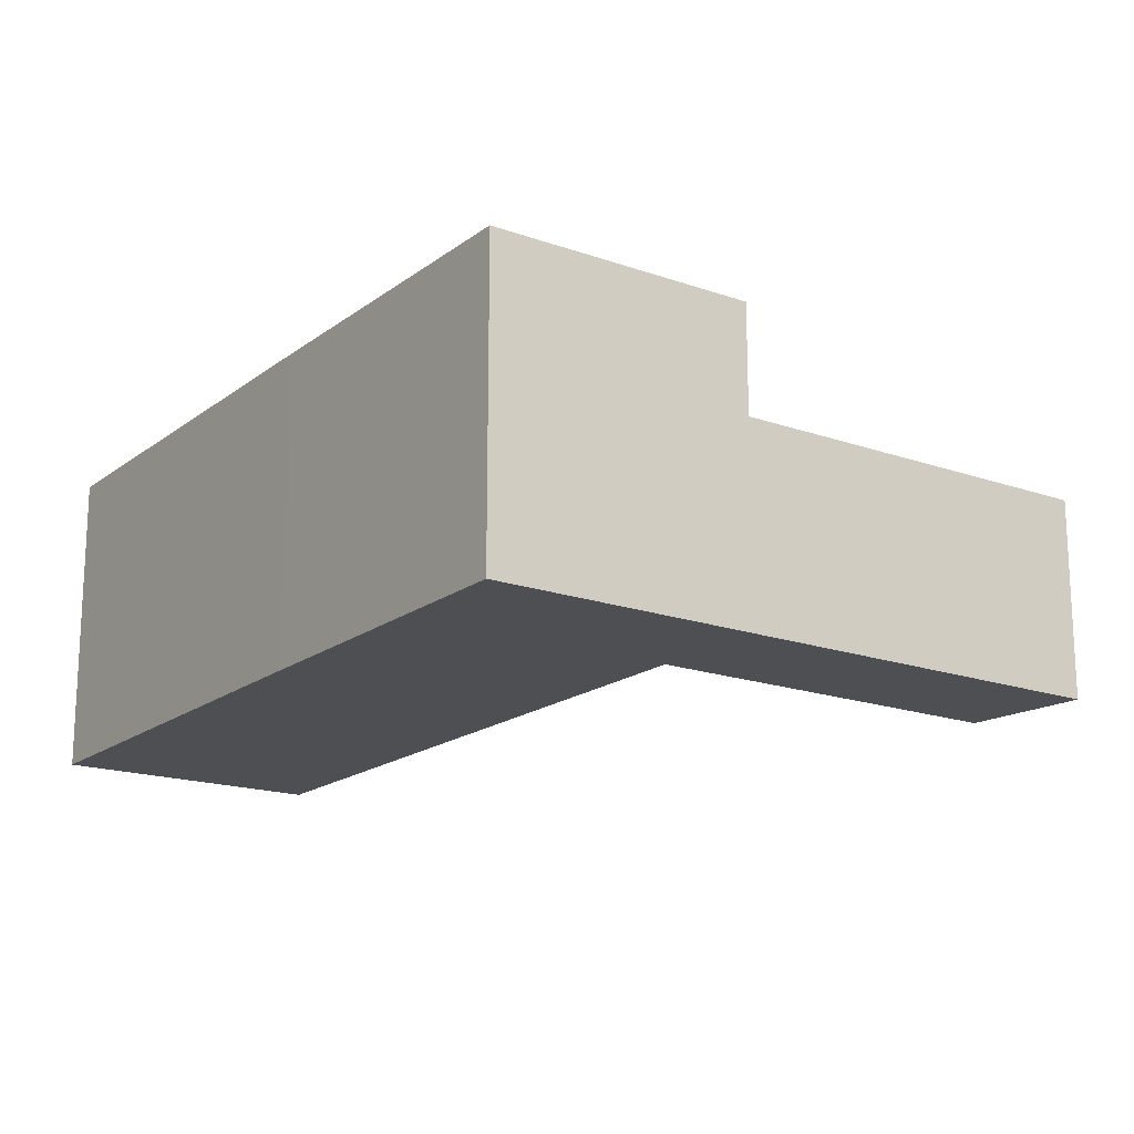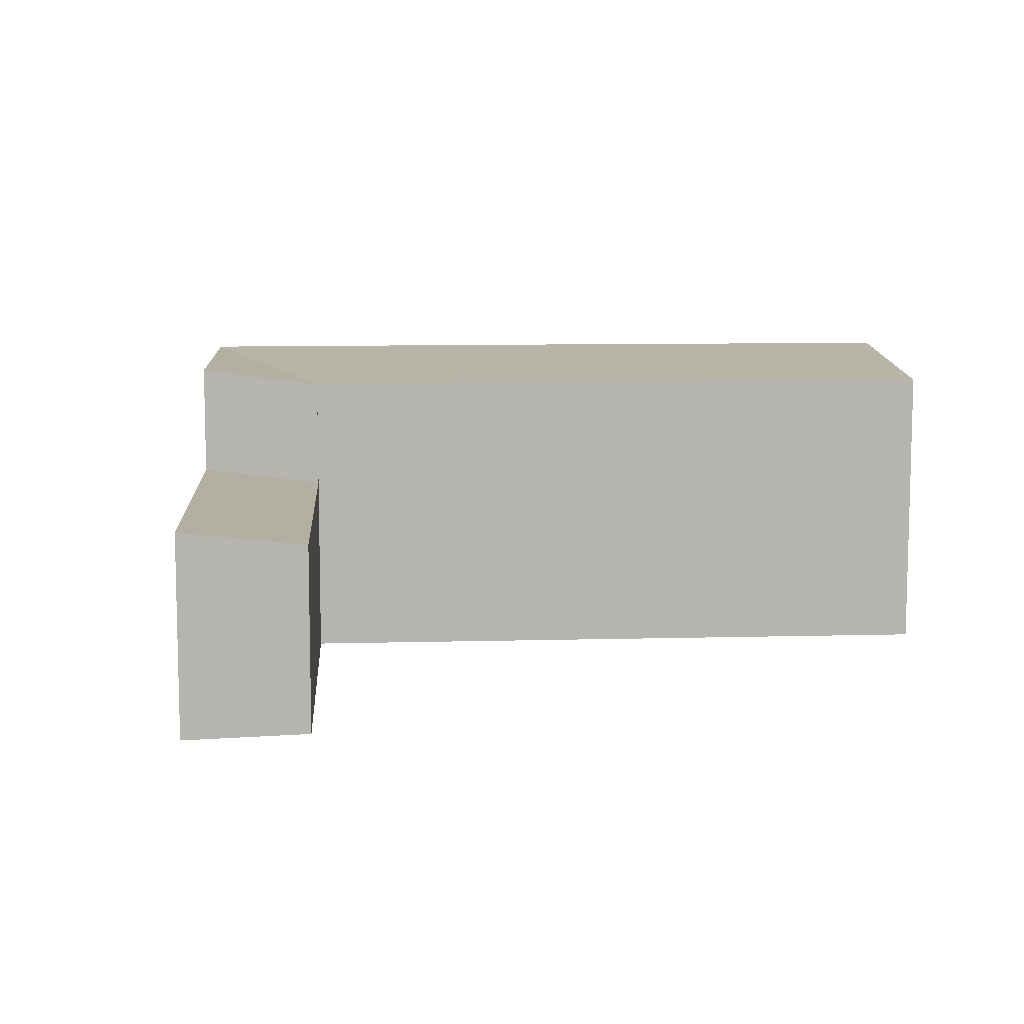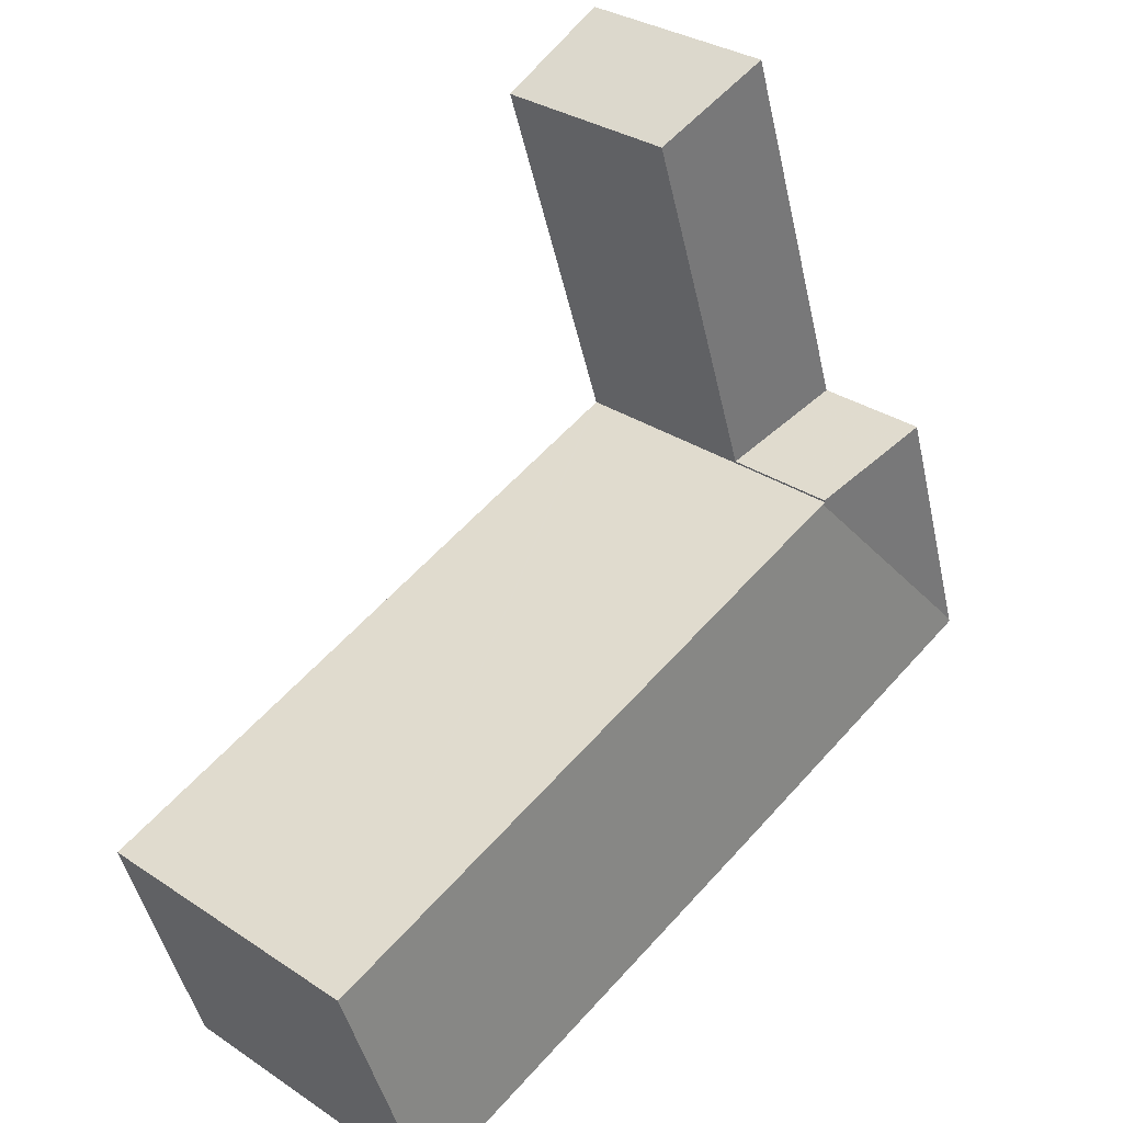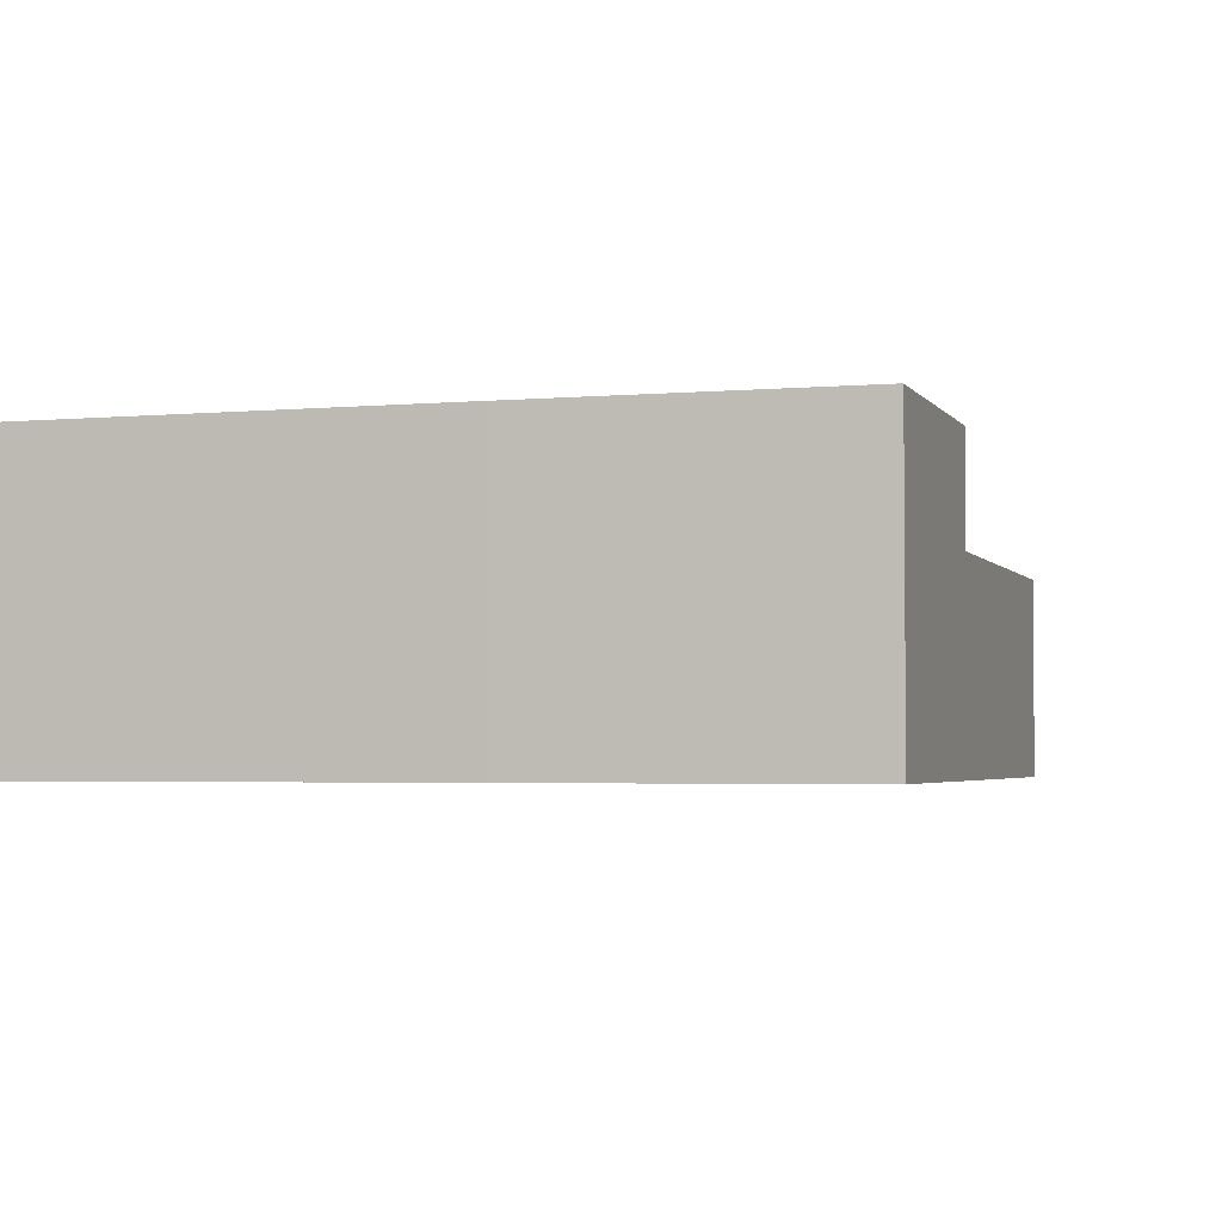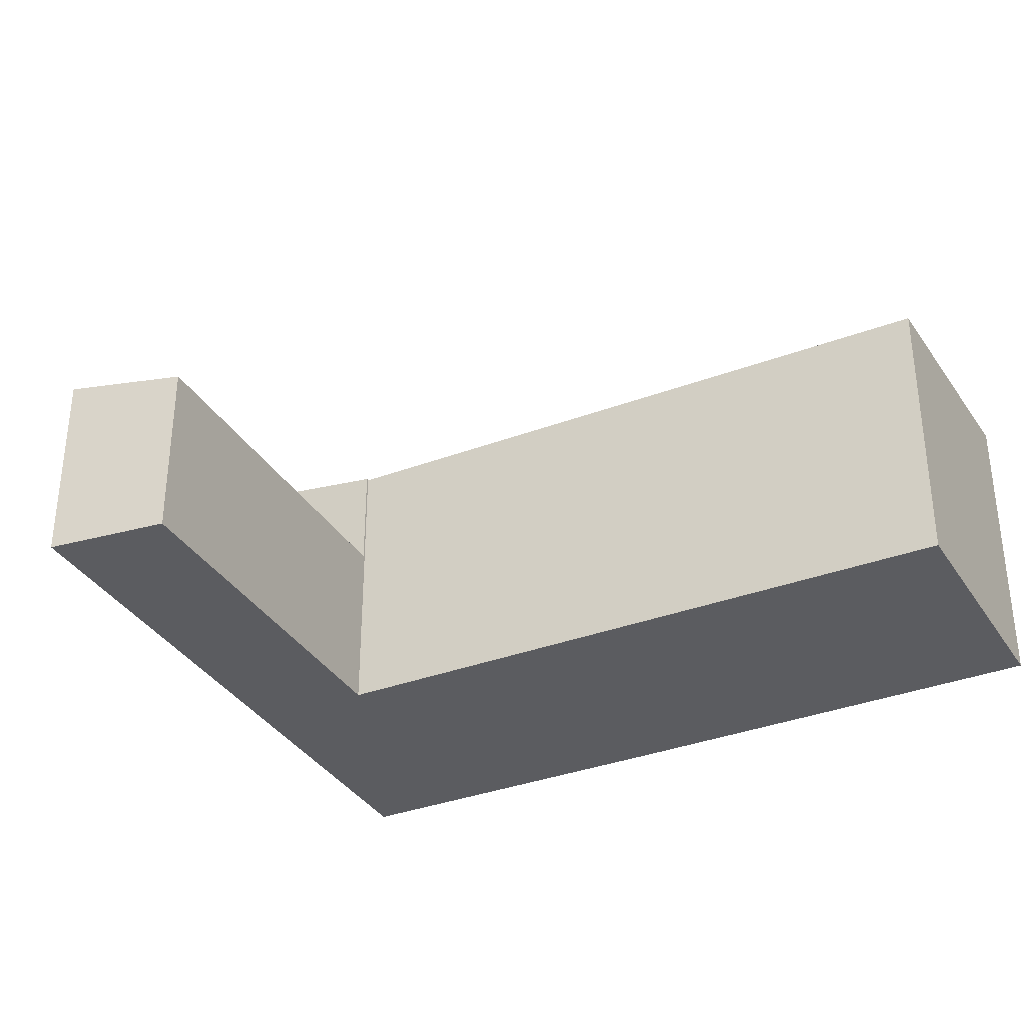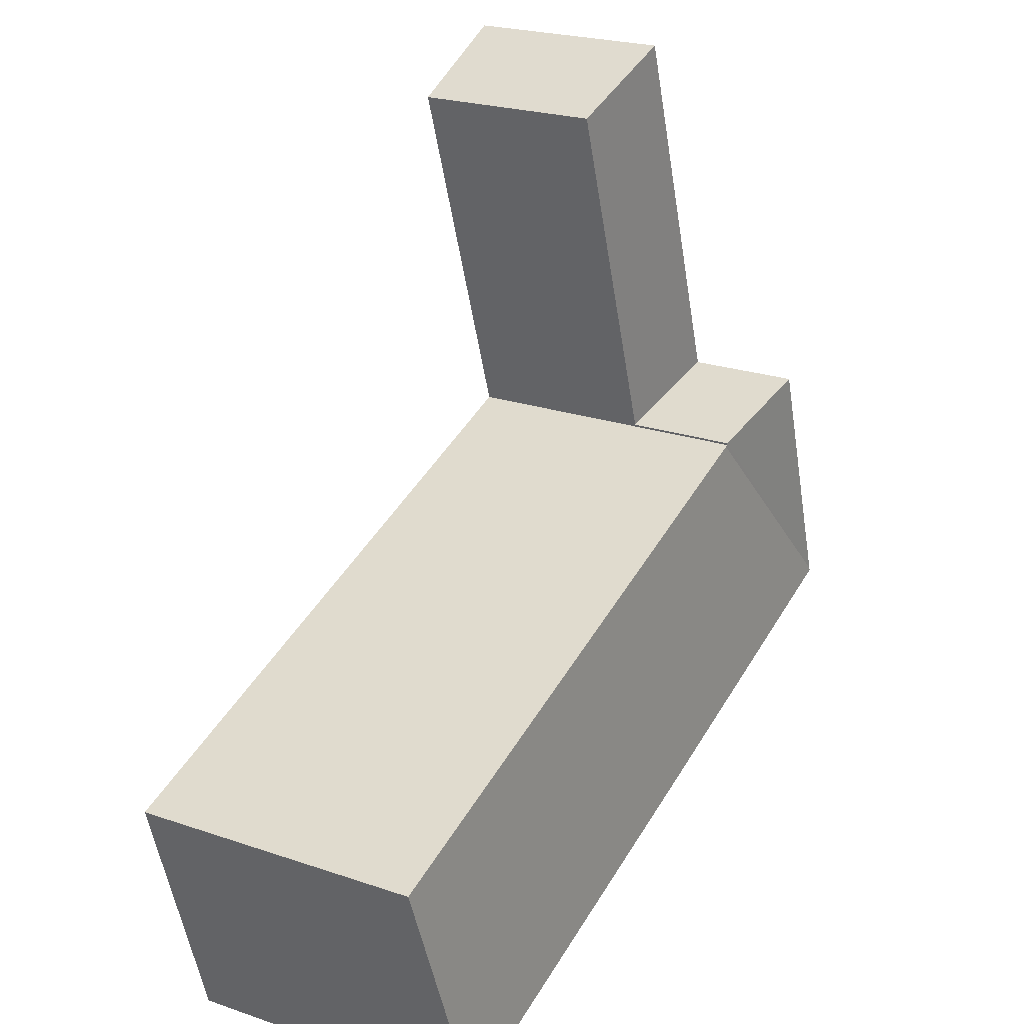
<metadata>
{"format":"obj","ext":"obj","renderer":"f3d","projection":"perspective","resolution":1024,"background":"white","views":[{"elev":-17.7,"azim":-106.6,"up":"+Y"},{"elev":9.7,"azim":14.7,"up":"+Y"},{"elev":31.4,"azim":133.4,"up":"+Z"},{"elev":-3.1,"azim":-144.2,"up":"+Y"},{"elev":-34.6,"azim":45.4,"up":"+Y"},{"elev":22.9,"azim":120.3,"up":"+Z"}]}
</metadata>
<code>
v  0.022 7.386 0.065
v  2.889 7.391 -0.971
v  0 7.39 4.525e-16
v  4.9 6.983 5.211
v  7.723 7.393 -2.595
v  18.05 7.391 -5.981
v  4.926 6.983 5.202
v  19.92 6.991 0.128
v  4.85 6.993 5.29
v  2.052 7.386 6.214
v  4.831 6.993 5.234
v  4.831 -3.205e-16 5.234
v  4.926 -3.185e-16 5.202
v  19.92 -7.838e-18 0.128
v  4.9 -3.191e-16 5.211
v  2.052 -3.805e-16 6.214
v  4.85 -3.239e-16 5.29
v  18.05 3.662e-16 -5.981
v  7.723 1.589e-16 -2.595
v  2.889 5.946e-17 -0.971
v  0 0 0
v  0.022 -3.98e-18 0.065
v  2.052 4.76 6.214
v  7.668 4.38 13.86
v  4.85 4.378 5.29
v  4.994 4.76 15.13
v  4.994 -9.263e-16 15.13
v  7.668 -8.484e-16 13.86
g defaultobject
f 1 2 3
f 2 1 4
f 2 4 5
f 5 4 6
f 6 4 7
f 6 7 8
f 9 1 10
f 1 9 11
f 1 11 4
f 12 4 11
f 4 12 7
f 7 12 8
f 8 12 13
f 8 13 14
f 13 12 15
f 16 9 10
f 9 16 17
f 17 11 9
f 11 17 12
f 8 18 6
f 18 8 14
f 18 5 6
f 5 18 19
f 5 19 2
f 2 19 20
f 2 20 3
f 3 20 21
f 21 1 3
f 1 21 10
f 10 21 16
f 16 21 22
f 19 12 20
f 12 19 13
f 13 19 14
f 14 19 18
f 20 22 21
f 22 20 16
f 16 20 12
f 16 12 17
f 23 24 25
f 24 23 26
f 16 26 23
f 26 16 27
f 27 24 26
f 24 27 28
f 28 25 24
f 25 28 17
f 25 16 23
f 16 25 17
f 16 28 27
f 28 16 17

</code>
